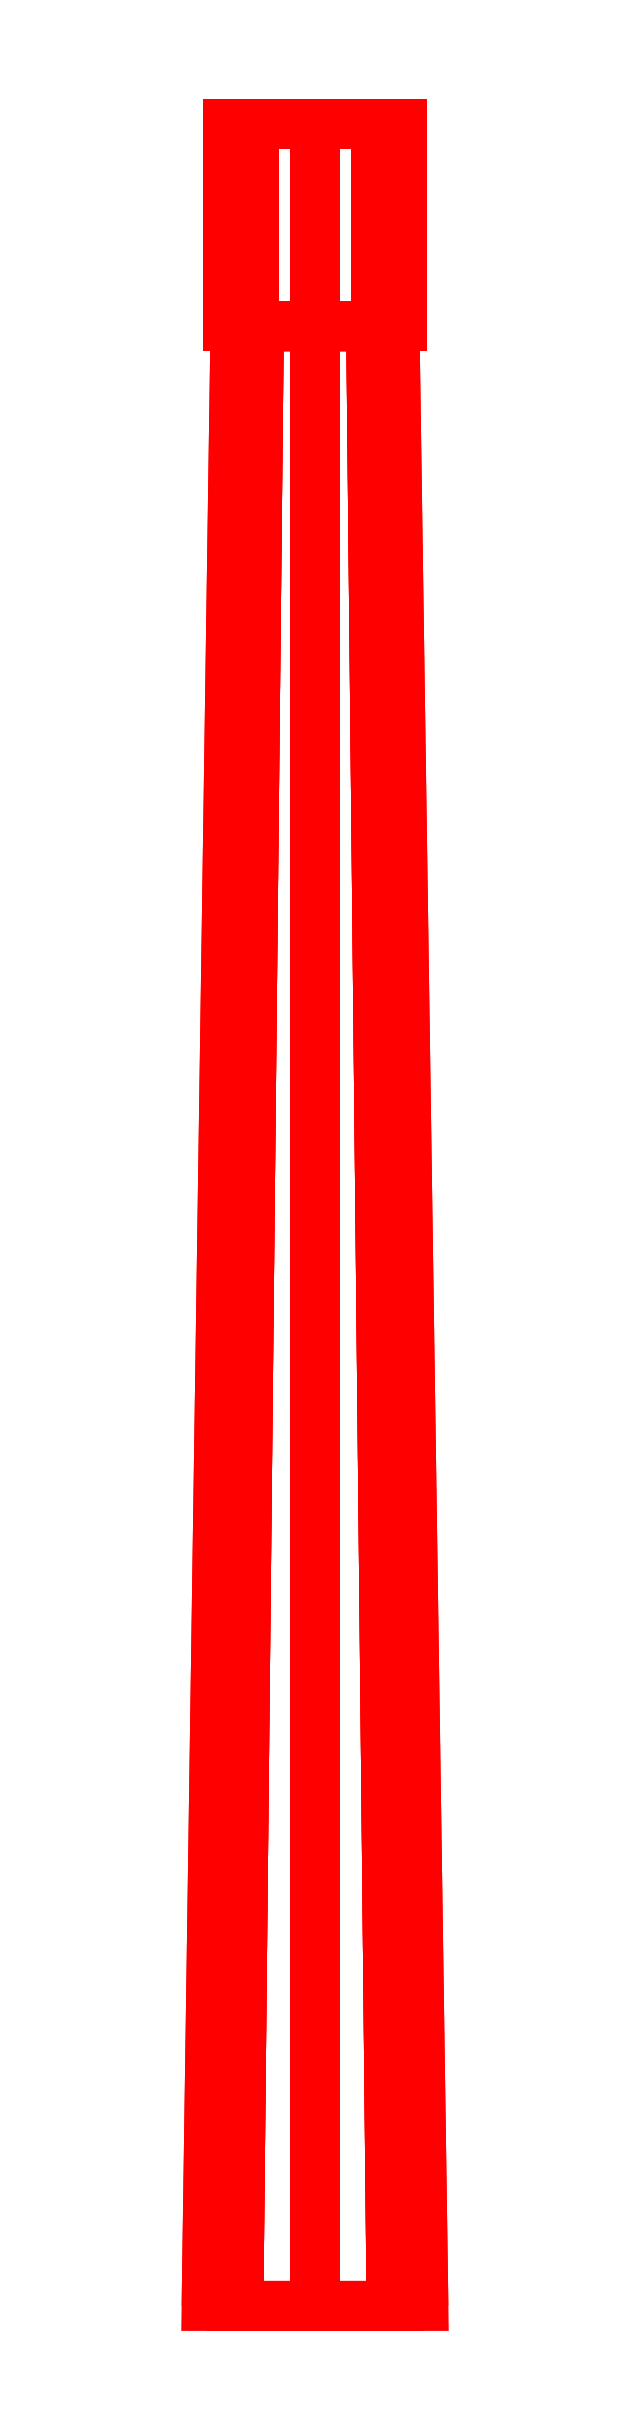
<metadata>
{"format":"dxf","ext":"dxf","renderer":"ezdxf+matplotlib","layout":"modelspace","background":"white","min_lineweight":24,"dpi":150}
</metadata>
<code>
0
SECTION
2
ENTITIES
0
3DFACE
8
GUN
10
0.06
20
1.92
30
0
11
0.04243
21
1.92
31
0.04243
12
0.04243
22
1.78
32
0.04243
13
0.06
23
1.78
33
0
0
3DFACE
8
GUN
10
0.04243
20
1.92
30
0.04243
11
0
21
1.92
31
0.06
12
0
22
1.78
32
0.06
13
0.04243
23
1.78
33
0.04243
0
3DFACE
8
GUN
10
0
20
1.92
30
0.06
11
-0.04243
21
1.92
31
0.04243
12
-0.04243
22
1.78
32
0.04243
13
0
23
1.78
33
0.06
0
3DFACE
8
GUN
10
-0.04243
20
1.92
30
0.04243
11
-0.06
21
1.92
31
0
12
-0.06
22
1.78
32
0
13
-0.04243
23
1.78
33
0.04243
0
3DFACE
8
GUN
10
-0.06
20
1.92
30
0
11
-0.04243
21
1.92
31
-0.04243
12
-0.04243
22
1.78
32
-0.04243
13
-0.06
23
1.78
33
0
0
3DFACE
8
GUN
10
-0.04243
20
1.92
30
-0.04243
11
0
21
1.92
31
-0.06
12
0
22
1.78
32
-0.06
13
-0.04243
23
1.78
33
-0.04243
0
3DFACE
8
GUN
10
0
20
1.92
30
-0.06
11
0.04243
21
1.92
31
-0.04243
12
0.04243
22
1.78
32
-0.04243
13
0
23
1.78
33
-0.06
0
3DFACE
8
GUN
10
0.04243
20
1.92
30
-0.04243
11
0.06
21
1.92
31
0
12
0.06
22
1.78
32
0
13
0.04243
23
1.78
33
-0.04243
0
3DFACE
8
GUN
10
0.075
20
0.41
30
0
11
0.05303
21
0.41
31
-0.05303
12
0.03889
22
1.78
32
-0.03889
13
0.055
23
1.78
33
0
0
3DFACE
8
GUN
10
0.05303
20
0.41
30
-0.05303
11
0
21
0.41
31
-0.075
12
0
22
1.78
32
-0.055
13
0.03889
23
1.78
33
-0.03889
0
3DFACE
8
GUN
10
0
20
0.41
30
-0.075
11
-0.05303
21
0.41
31
-0.05303
12
-0.03889
22
1.78
32
-0.03889
13
0
23
1.78
33
-0.055
0
3DFACE
8
GUN
10
-0.05303
20
0.41
30
-0.05303
11
-0.075
21
0.41
31
0
12
-0.055
22
1.78
32
0
13
-0.03889
23
1.78
33
-0.03889
0
3DFACE
8
GUN
10
-0.075
20
0.41
30
0
11
-0.05303
21
0.41
31
0.05303
12
-0.03889
22
1.78
32
0.03889
13
-0.055
23
1.78
33
0
0
3DFACE
8
GUN
10
-0.05303
20
0.41
30
0.05303
11
0
21
0.41
31
0.075
12
0
22
1.78
32
0.055
13
-0.03889
23
1.78
33
0.03889
0
3DFACE
8
GUN
10
0
20
0.41
30
0.075
11
0.05303
21
0.41
31
0.05303
12
0.03889
22
1.78
32
0.03889
13
0
23
1.78
33
0.055
0
3DFACE
8
GUN
10
0.05303
20
0.41
30
0.05303
11
0.075
21
0.41
31
0
12
0.055
22
1.78
32
0
13
0.03889
23
1.78
33
0.03889
0
3DFACE
8
GUN
10
0.04243
20
1.92
30
0.04243
11
-0.06
21
1.92
31
0
12
-0.04243
22
1.92
32
0.04243
13
0
23
1.92
33
0.06
0
3DFACE
8
GUN
10
0.06
20
1.92
30
0
11
-0.04243
21
1.92
31
-0.04243
12
-0.06
22
1.92
32
0
13
0.04243
23
1.92
33
0.04243
0
3DFACE
8
GUN
10
0.04243
20
1.92
30
-0.04243
11
0
21
1.92
31
-0.06
12
-0.04243
22
1.92
32
-0.04243
13
0.06
23
1.92
33
0
0
VIEWPORT
8
0
10
144.7
20
101.2
30
0
40
391.1
41
222.2
68
     2
69
     1
0
VIEWPORT
8
0
10
139.2
20
100.8
30
0
40
222.8
41
161.3
68
     1
69
     2
0
ENDSEC
0
EOF

</code>
